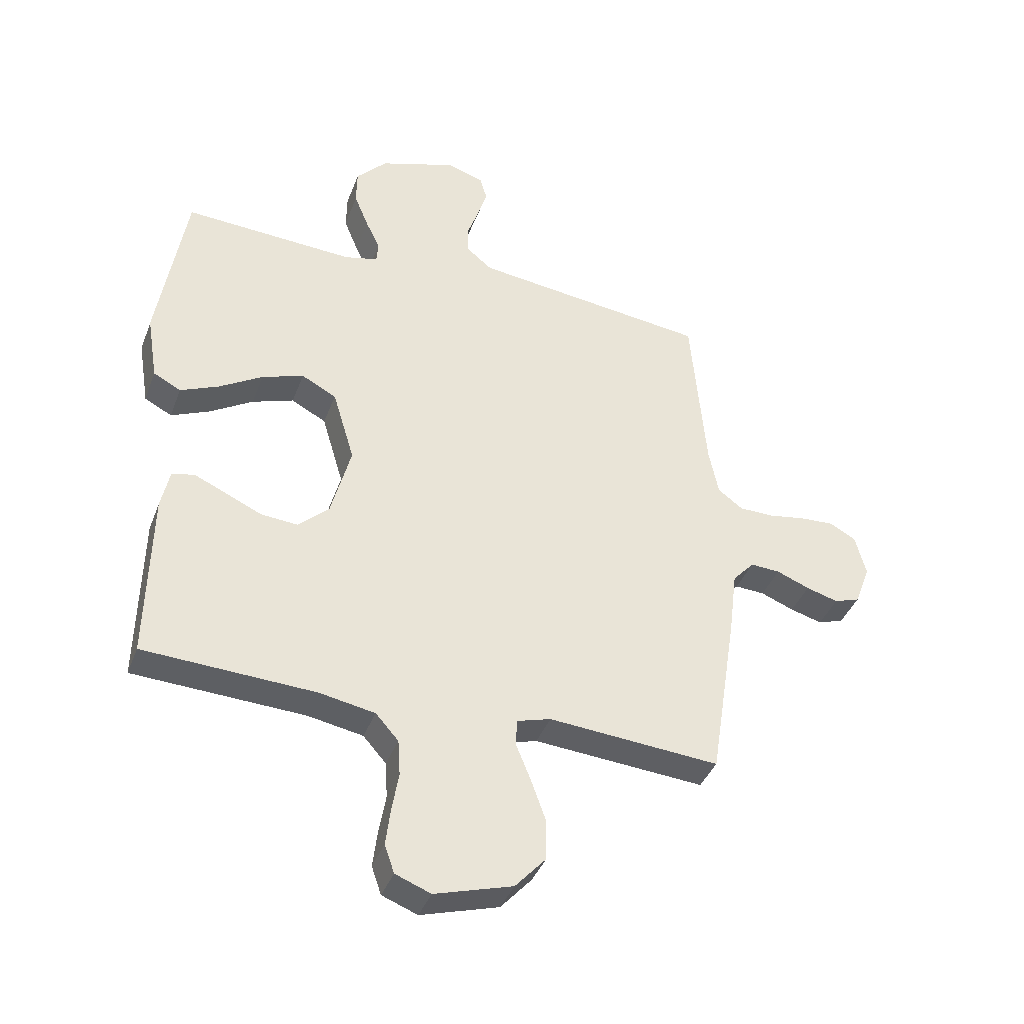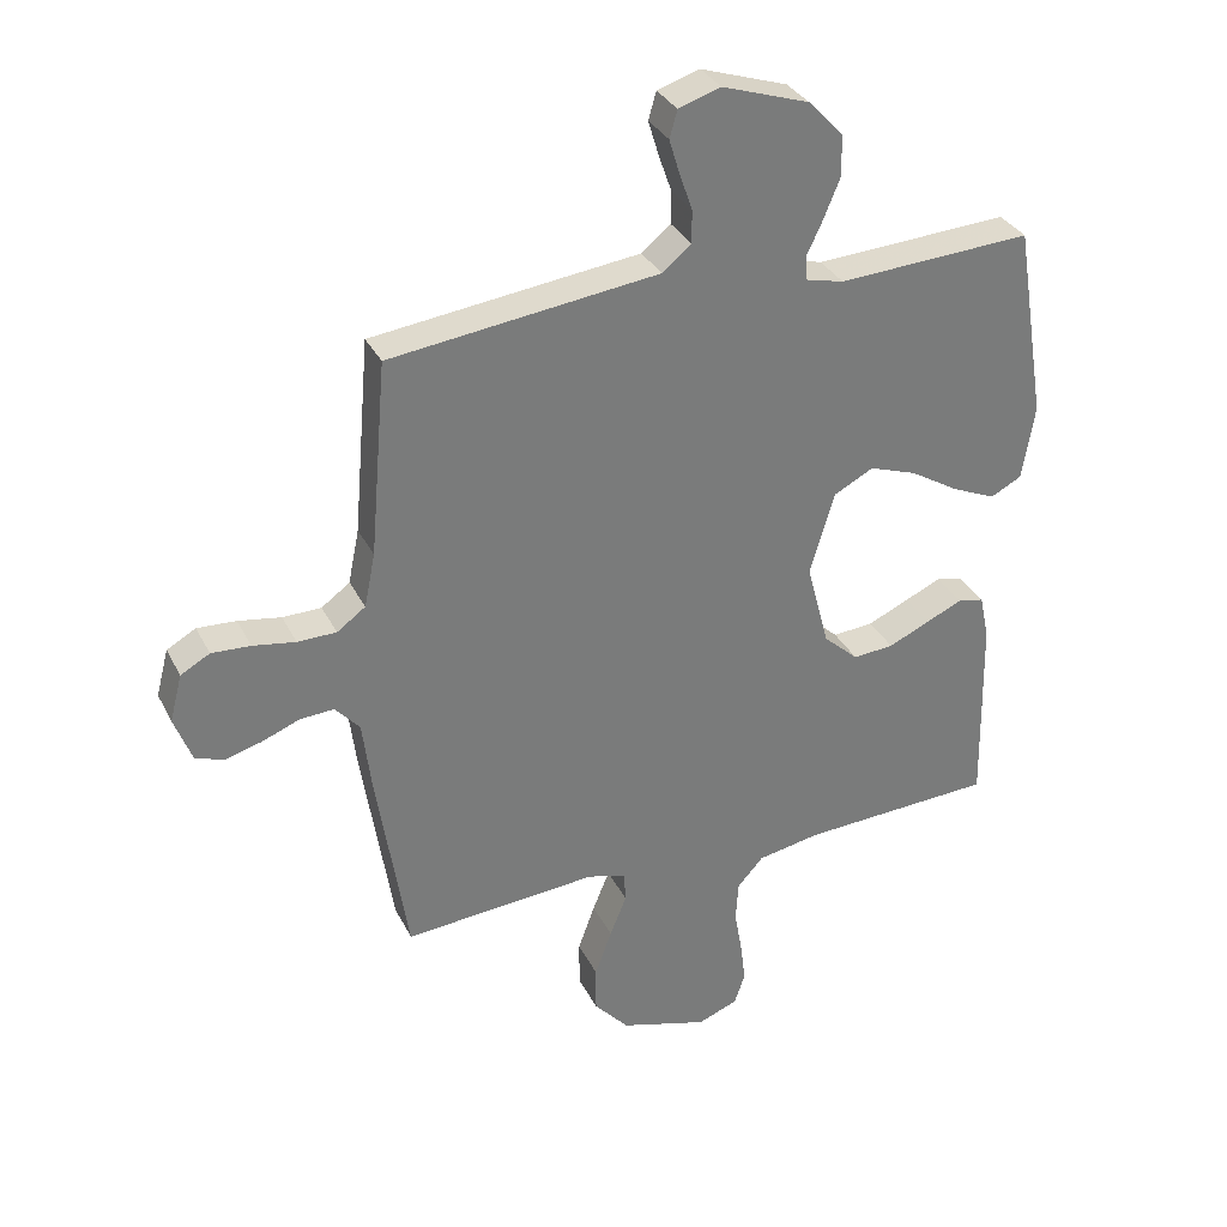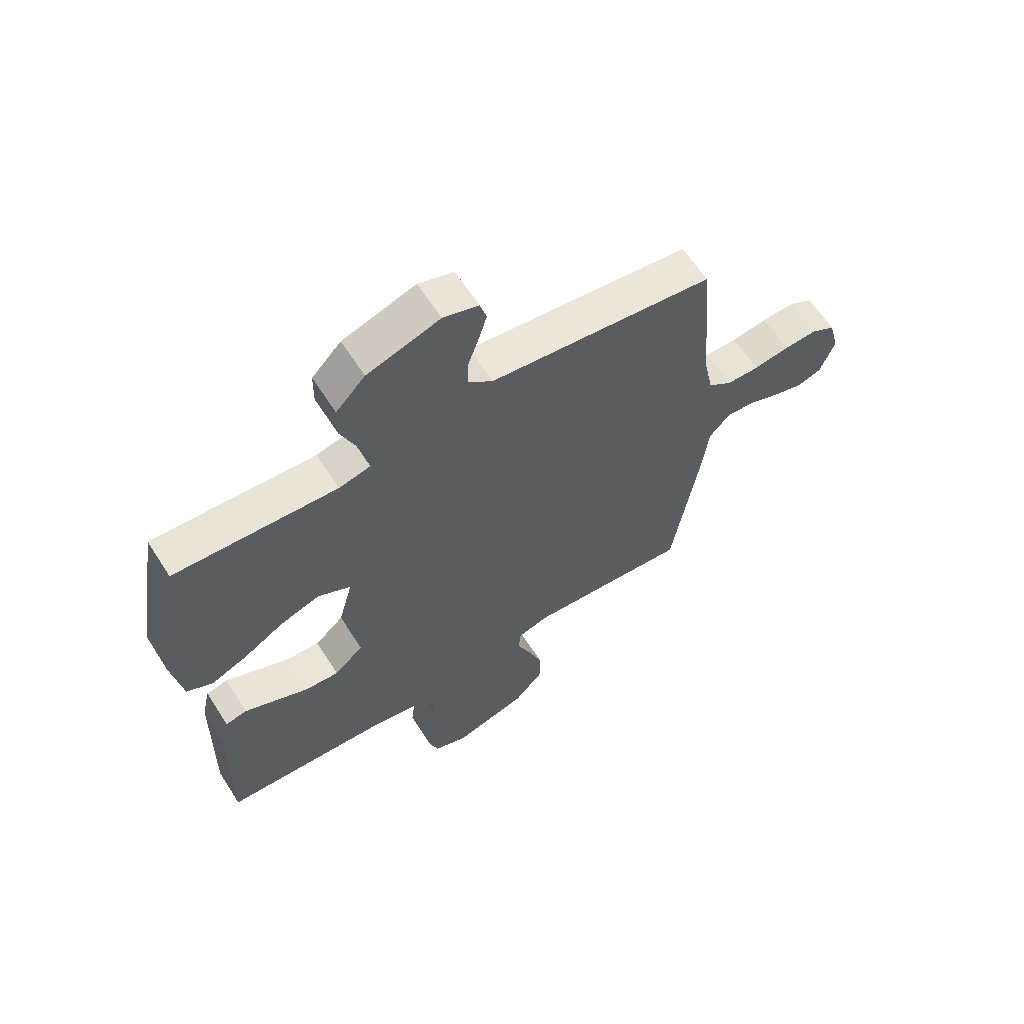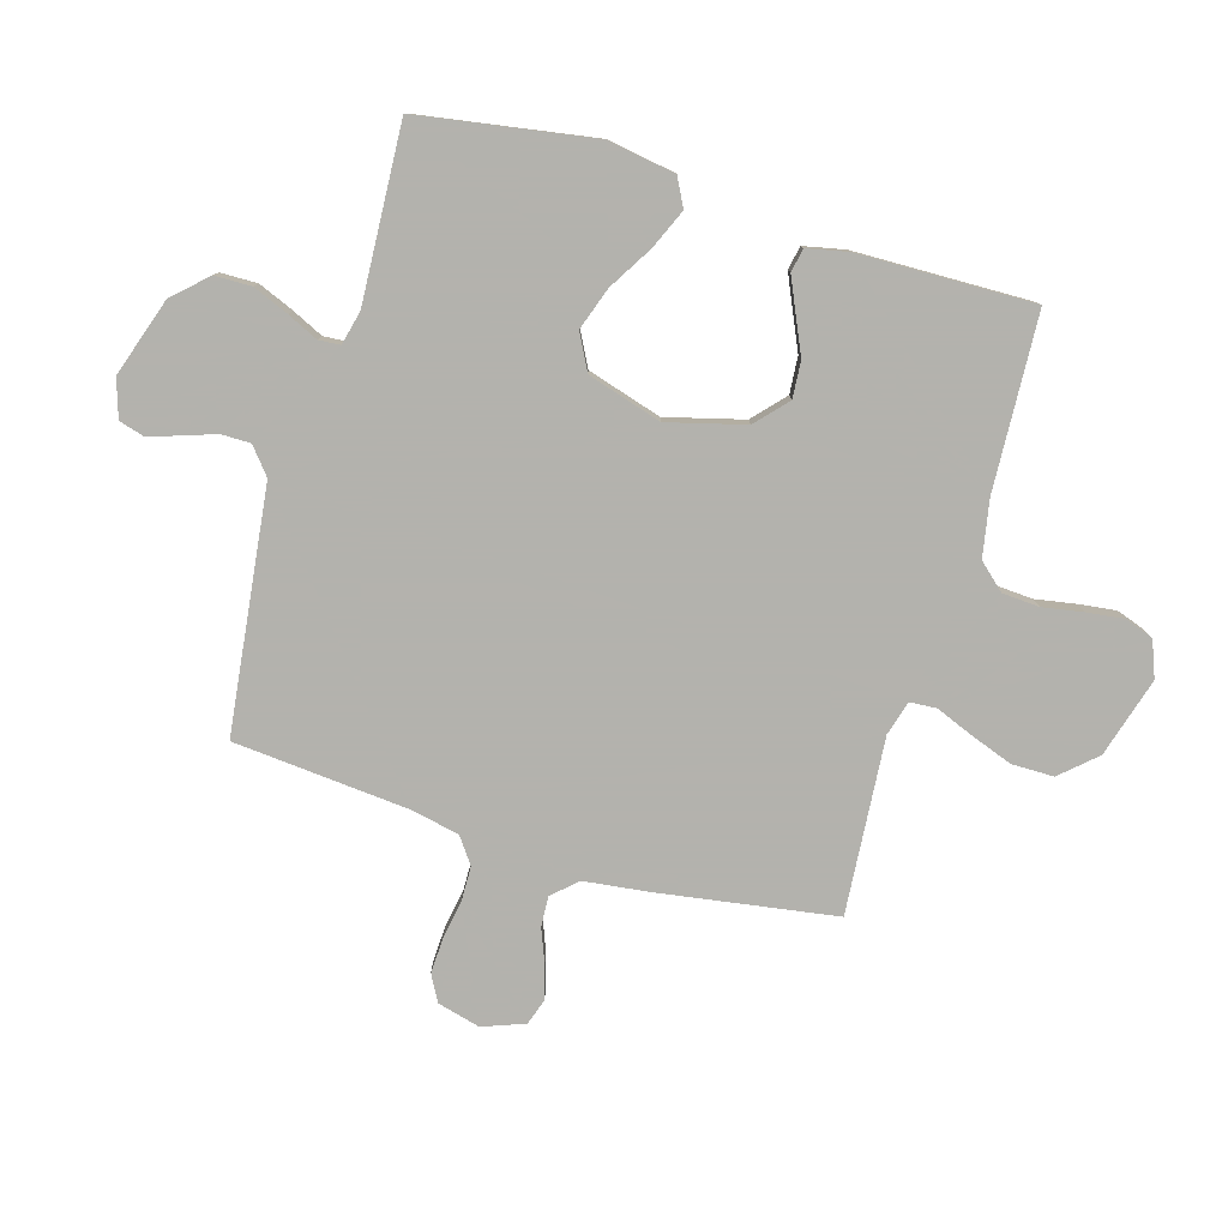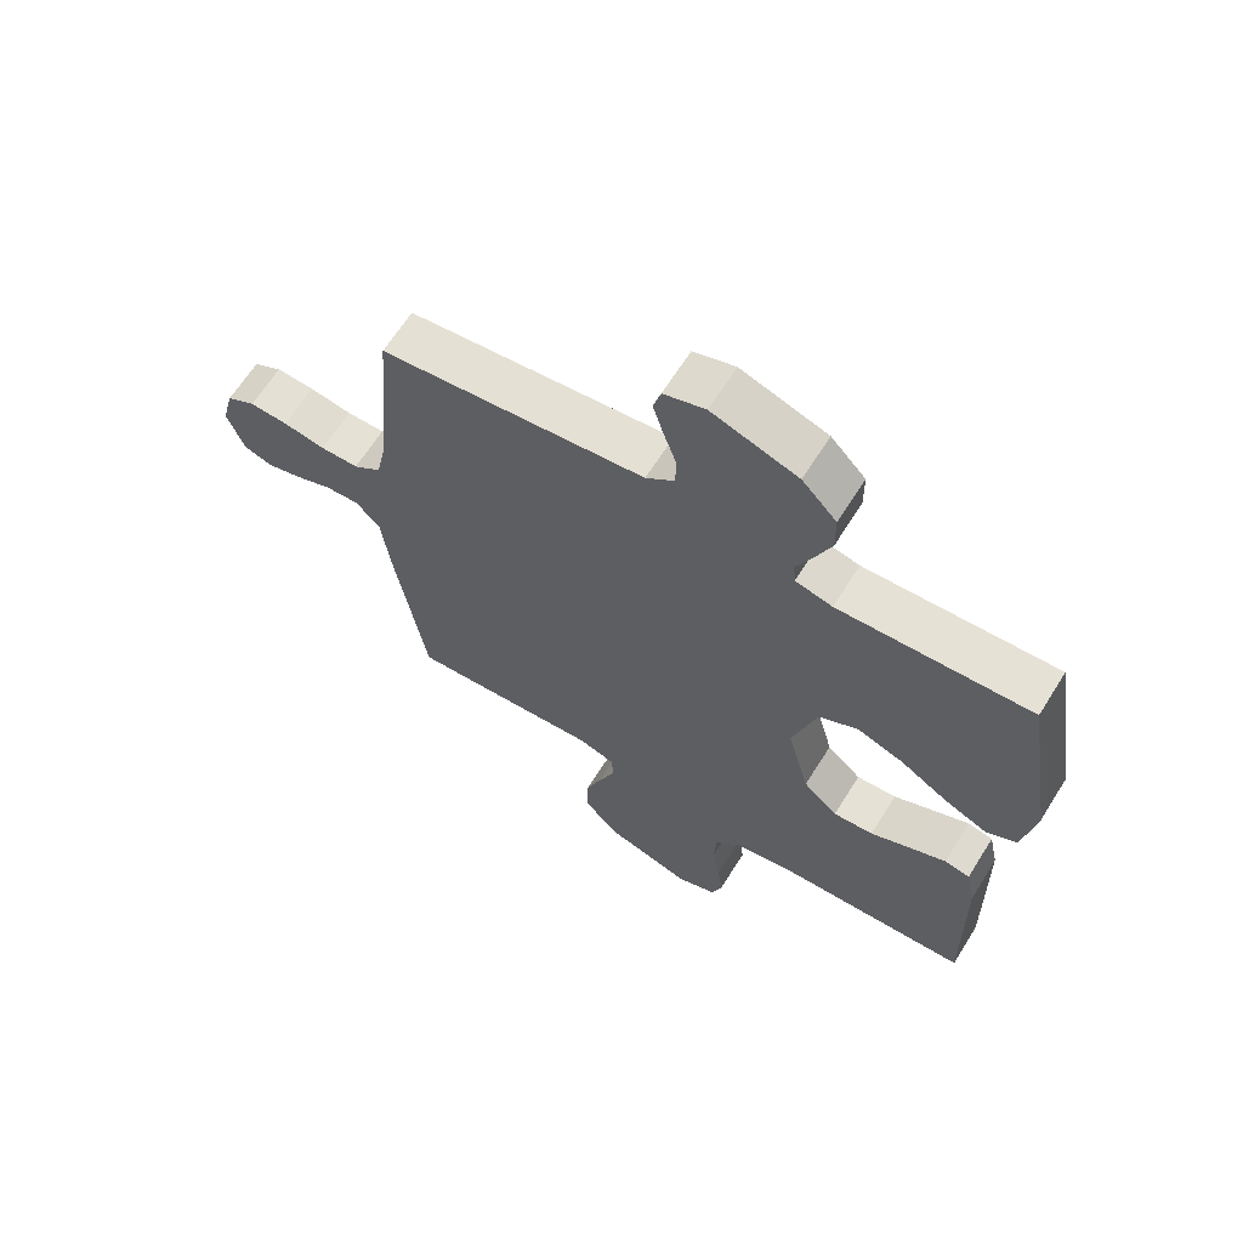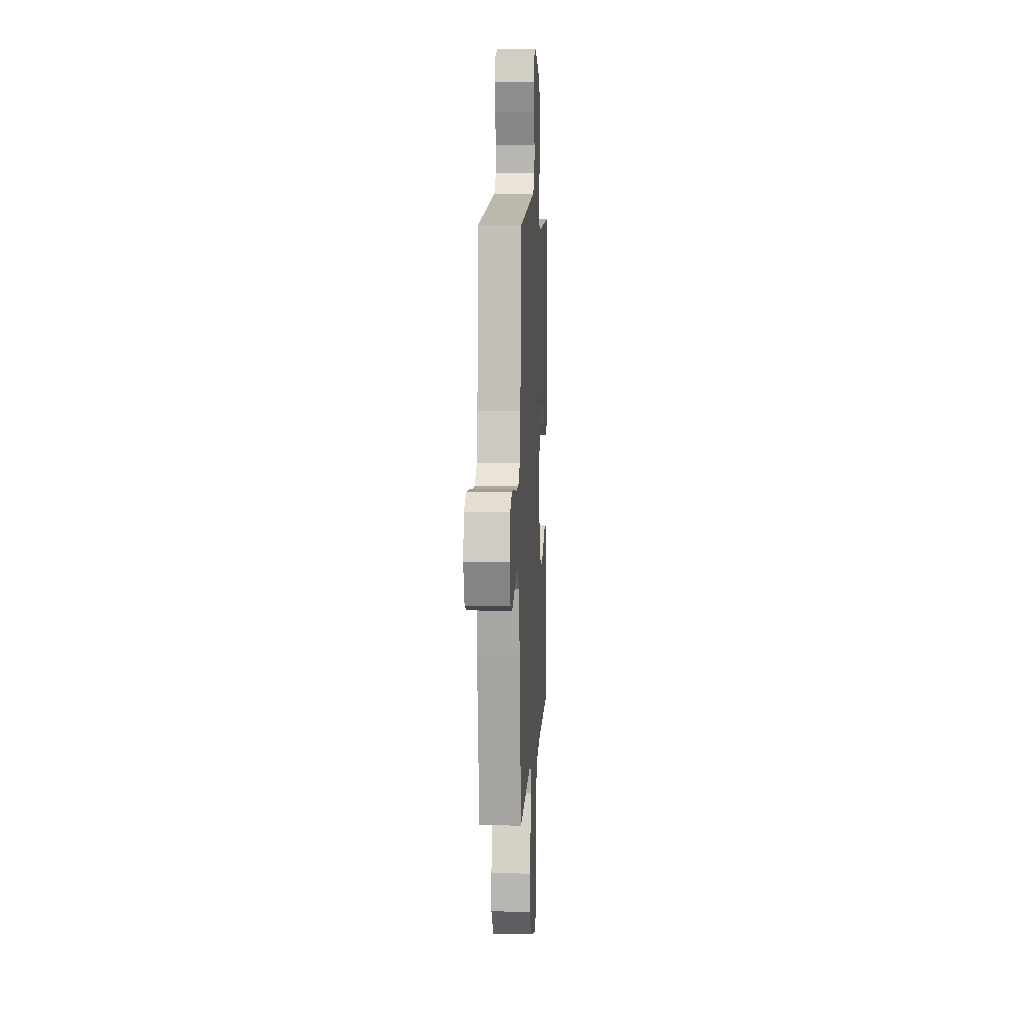
<metadata>
{"format":"obj","ext":"obj","renderer":"f3d","projection":"perspective","resolution":1024,"background":"white","views":[{"elev":-39.2,"azim":160.5,"up":"+Z"},{"elev":32.8,"azim":-23.4,"up":"+Z"},{"elev":62.8,"azim":147.4,"up":"+Z"},{"elev":-79.4,"azim":73.5,"up":"+Y"},{"elev":65.0,"azim":32.1,"up":"+Z"},{"elev":7.7,"azim":-86.8,"up":"+Z"}]}
</metadata>
<code>
v -0.5 0.07 0.5
v -0.2 0.07 0.537
v -0.086 0.07 0.551
v -0.041 0.07 0.588
v -0.041 0.07 0.639
v -0.061 0.07 0.696
v -0.077 0.07 0.749
v -0.065 0.07 0.791
v 0 0.07 0.812
v 0.134 0.07 0.768
v 0.188 0.07 0.711
v 0.189 0.07 0.648
v 0.164 0.07 0.587
v 0.139 0.07 0.534
v 0.142 0.07 0.497
v 0.2 0.07 0.483
v 0.5 0.07 0.5
v 0.549 0.07 0.2
v 0.53 0.07 0.084
v 0.482 0.07 0.059
v 0.415 0.07 0.088
v 0.339 0.07 0.134
v 0.266 0.07 0.159
v 0.205 0.07 0.127
v 0.167 0.07 0
v 0.202 0.07 -0.132
v 0.256 0.07 -0.181
v 0.319 0.07 -0.176
v 0.383 0.07 -0.147
v 0.439 0.07 -0.122
v 0.479 0.07 -0.13
v 0.494 0.07 -0.2
v 0.5 0.07 -0.5
v 0.2 0.07 -0.515
v 0.103 0.07 -0.533
v 0.063 0.07 -0.578
v 0.059 0.07 -0.641
v 0.071 0.07 -0.71
v 0.079 0.07 -0.774
v 0.062 0.07 -0.823
v 0 0.07 -0.847
v -0.136 0.07 -0.807
v -0.19 0.07 -0.747
v -0.19 0.07 -0.675
v -0.164 0.07 -0.603
v -0.138 0.07 -0.539
v -0.141 0.07 -0.493
v -0.2 0.07 -0.476
v -0.5 0.07 -0.5
v -0.547 0.07 -0.2
v -0.561 0.07 -0.087
v -0.599 0.07 -0.045
v -0.651 0.07 -0.048
v -0.709 0.07 -0.071
v -0.765 0.07 -0.087
v -0.81 0.07 -0.072
v -0.837 0.07 0
v -0.818 0.07 0.073
v -0.773 0.07 0.098
v -0.713 0.07 0.095
v -0.647 0.07 0.084
v -0.587 0.07 0.085
v -0.543 0.07 0.117
v -0.526 0.07 0.2
v -0.5 0 0.5
v -0.2 0 0.537
v -0.086 0 0.551
v -0.041 0 0.588
v -0.041 0 0.639
v -0.061 0 0.696
v -0.077 0 0.749
v -0.065 0 0.791
v 0 0 0.812
v 0.134 0 0.768
v 0.188 0 0.711
v 0.189 0 0.648
v 0.164 0 0.587
v 0.139 0 0.534
v 0.142 0 0.497
v 0.2 0 0.483
v 0.5 0 0.5
v 0.549 0 0.2
v 0.53 0 0.084
v 0.482 0 0.059
v 0.415 0 0.088
v 0.339 0 0.134
v 0.266 0 0.159
v 0.205 0 0.127
v 0.167 0 0
v 0.202 0 -0.132
v 0.256 0 -0.181
v 0.319 0 -0.176
v 0.383 0 -0.147
v 0.439 0 -0.122
v 0.479 0 -0.13
v 0.494 0 -0.2
v 0.5 0 -0.5
v 0.2 0 -0.515
v 0.103 0 -0.533
v 0.063 0 -0.578
v 0.059 0 -0.641
v 0.071 0 -0.71
v 0.079 0 -0.774
v 0.062 0 -0.823
v 0 0 -0.847
v -0.136 0 -0.807
v -0.19 0 -0.747
v -0.19 0 -0.675
v -0.164 0 -0.603
v -0.138 0 -0.539
v -0.141 0 -0.493
v -0.2 0 -0.476
v -0.5 0 -0.5
v -0.547 0 -0.2
v -0.561 0 -0.087
v -0.599 0 -0.045
v -0.651 0 -0.048
v -0.709 0 -0.071
v -0.765 0 -0.087
v -0.81 0 -0.072
v -0.837 0 0
v -0.818 0 0.073
v -0.773 0 0.098
v -0.713 0 0.095
v -0.647 0 0.084
v -0.587 0 0.085
v -0.543 0 0.117
v -0.526 0 0.2
f 59 60 61
f 58 59 61
f 57 58 61
f 56 57 61
f 55 56 61
f 54 55 61
f 53 54 61
f 52 53 61 62
f 51 52 62 63
f 51 63 64
f 50 51 64
f 49 50 64
f 48 49 64
f 44 45 46
f 43 44 46
f 42 43 46
f 41 42 46
f 40 41 46
f 39 40 46
f 38 39 46
f 37 38 46
f 36 37 46 47
f 35 36 47
f 1 2 3
f 64 1 3
f 48 64 3
f 47 48 3
f 35 47 3
f 34 35 3
f 32 33 34
f 31 32 34
f 30 31 34
f 29 30 34
f 28 29 34
f 20 21 22
f 19 20 22
f 18 19 22
f 17 18 22
f 16 17 22
f 15 16 22 23
f 12 13 14
f 11 12 14
f 10 11 14
f 9 10 14
f 8 9 14
f 7 8 14
f 6 7 14
f 5 6 14
f 4 5 14 15
f 15 23 24
f 4 15 24
f 3 4 24
f 27 28 34
f 26 27 34
f 25 26 34 3
f 3 24 25
f 125 124 123
f 125 123 122
f 125 122 121
f 125 121 120
f 125 120 119
f 125 119 118
f 125 118 117
f 126 125 117 116
f 127 126 116 115
f 128 127 115
f 128 115 114
f 128 114 113
f 128 113 112
f 110 109 108
f 110 108 107
f 110 107 106
f 110 106 105
f 110 105 104
f 110 104 103
f 110 103 102
f 110 102 101
f 111 110 101 100
f 111 100 99
f 67 66 65
f 67 65 128
f 67 128 112
f 67 112 111
f 67 111 99
f 67 99 98
f 98 97 96
f 98 96 95
f 98 95 94
f 98 94 93
f 98 93 92
f 86 85 84
f 86 84 83
f 86 83 82
f 86 82 81
f 86 81 80
f 87 86 80 79
f 78 77 76
f 78 76 75
f 78 75 74
f 78 74 73
f 78 73 72
f 78 72 71
f 78 71 70
f 78 70 69
f 79 78 69 68
f 88 87 79
f 88 79 68
f 88 68 67
f 98 92 91
f 98 91 90
f 67 98 90 89
f 89 88 67
f 1 65 66 2
f 2 66 67 3
f 3 67 68 4
f 4 68 69 5
f 5 69 70 6
f 6 70 71 7
f 7 71 72 8
f 8 72 73 9
f 9 73 74 10
f 10 74 75 11
f 11 75 76 12
f 12 76 77 13
f 13 77 78 14
f 14 78 79 15
f 15 79 80 16
f 16 80 81 17
f 17 81 82 18
f 18 82 83 19
f 19 83 84 20
f 20 84 85 21
f 21 85 86 22
f 22 86 87 23
f 23 87 88 24
f 24 88 89 25
f 25 89 90 26
f 26 90 91 27
f 27 91 92 28
f 28 92 93 29
f 29 93 94 30
f 30 94 95 31
f 31 95 96 32
f 32 96 97 33
f 33 97 98 34
f 34 98 99 35
f 35 99 100 36
f 36 100 101 37
f 37 101 102 38
f 38 102 103 39
f 39 103 104 40
f 40 104 105 41
f 41 105 106 42
f 42 106 107 43
f 43 107 108 44
f 44 108 109 45
f 45 109 110 46
f 46 110 111 47
f 47 111 112 48
f 48 112 113 49
f 49 113 114 50
f 50 114 115 51
f 51 115 116 52
f 52 116 117 53
f 53 117 118 54
f 54 118 119 55
f 55 119 120 56
f 56 120 121 57
f 57 121 122 58
f 58 122 123 59
f 59 123 124 60
f 60 124 125 61
f 61 125 126 62
f 62 126 127 63
f 63 127 128 64
f 64 128 65 1

</code>
